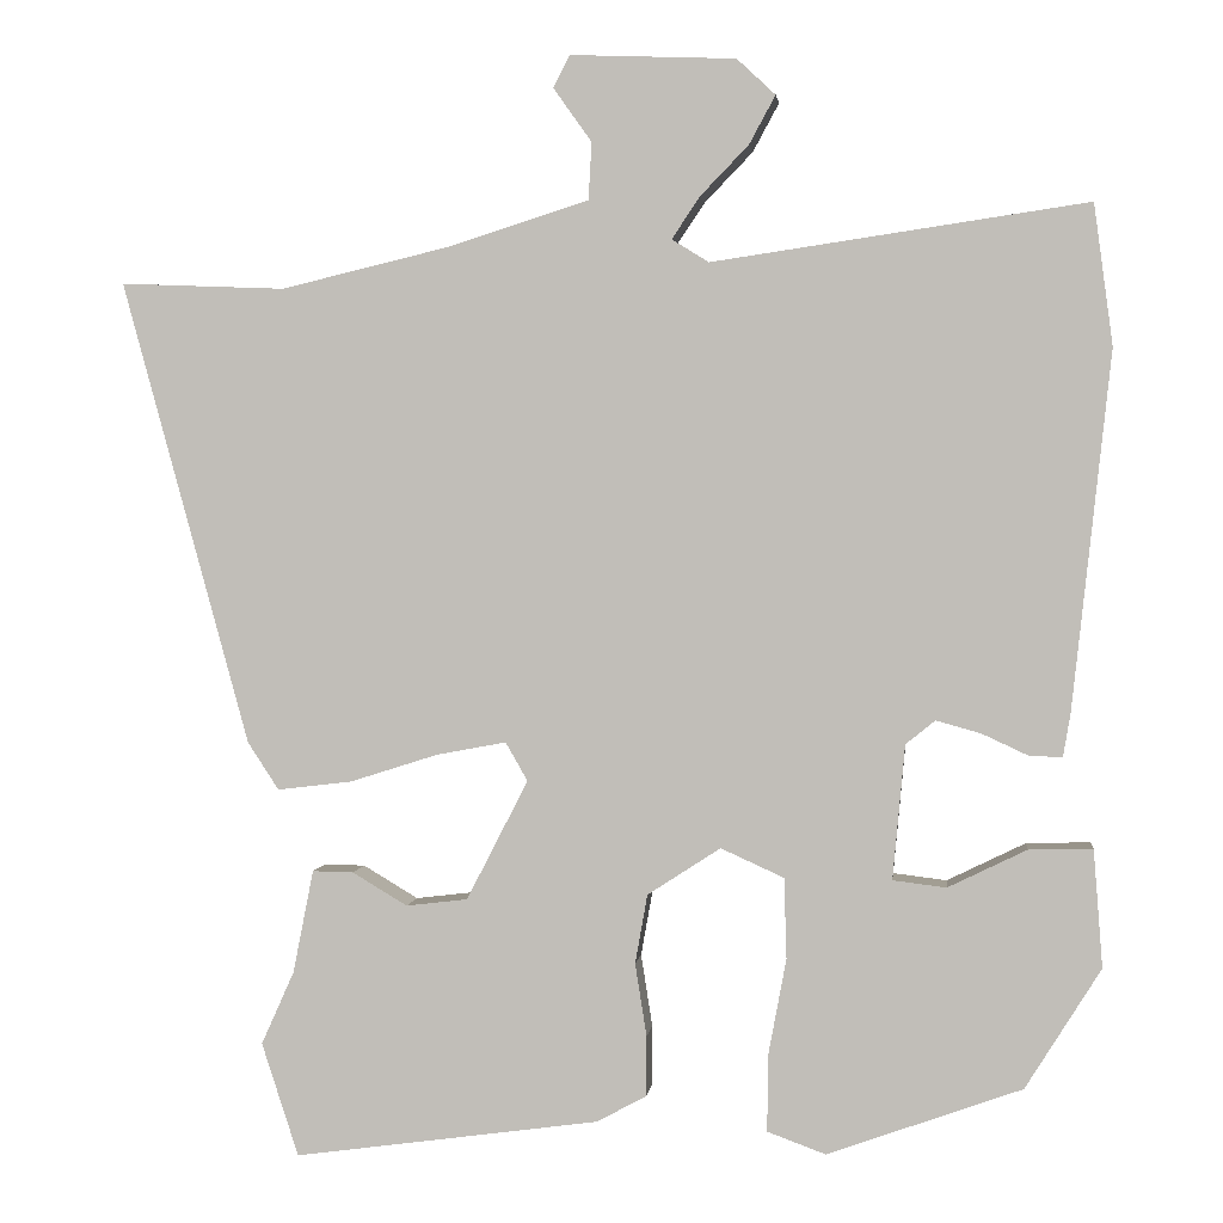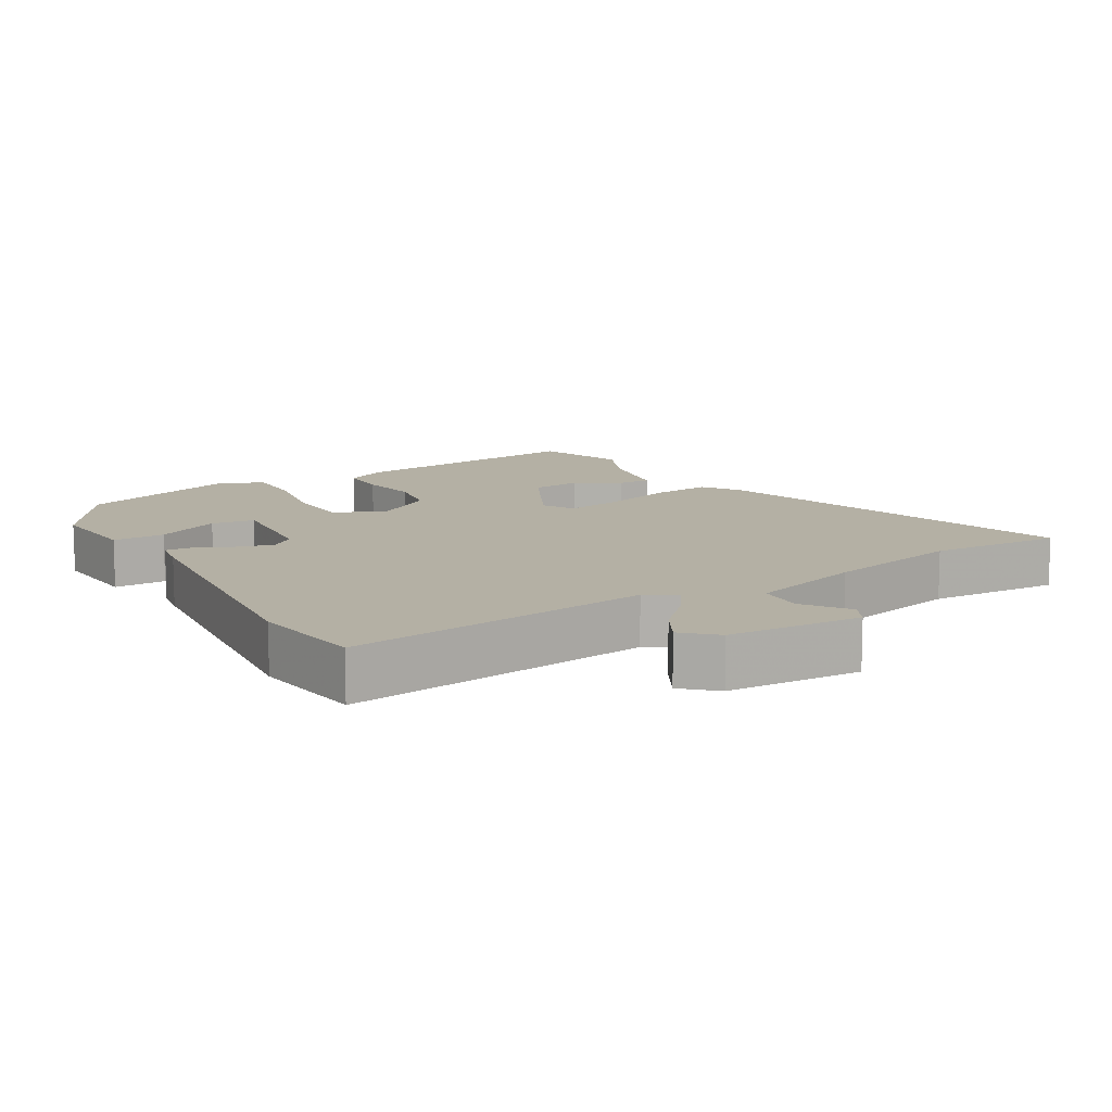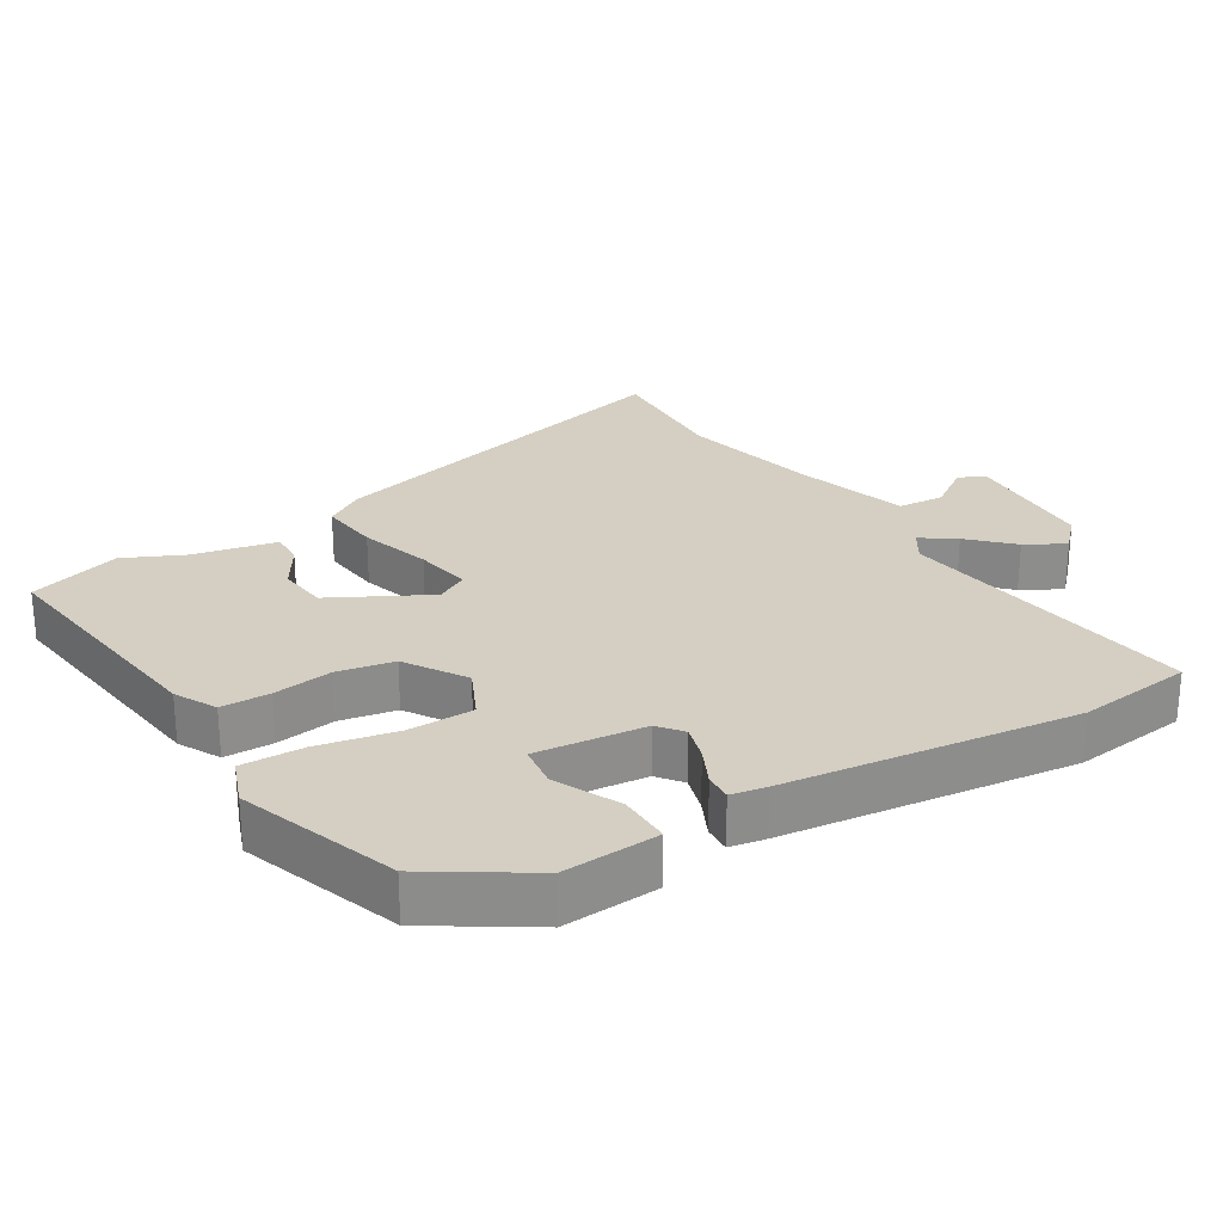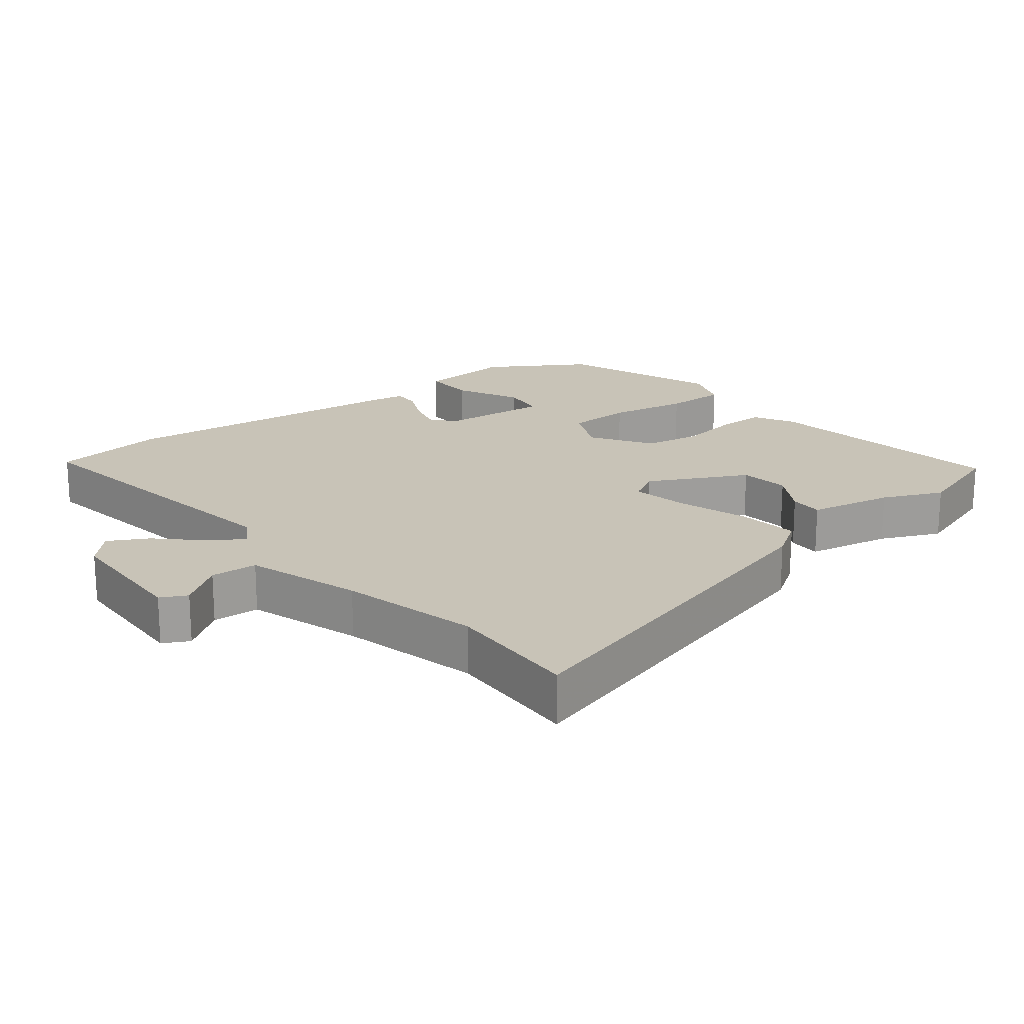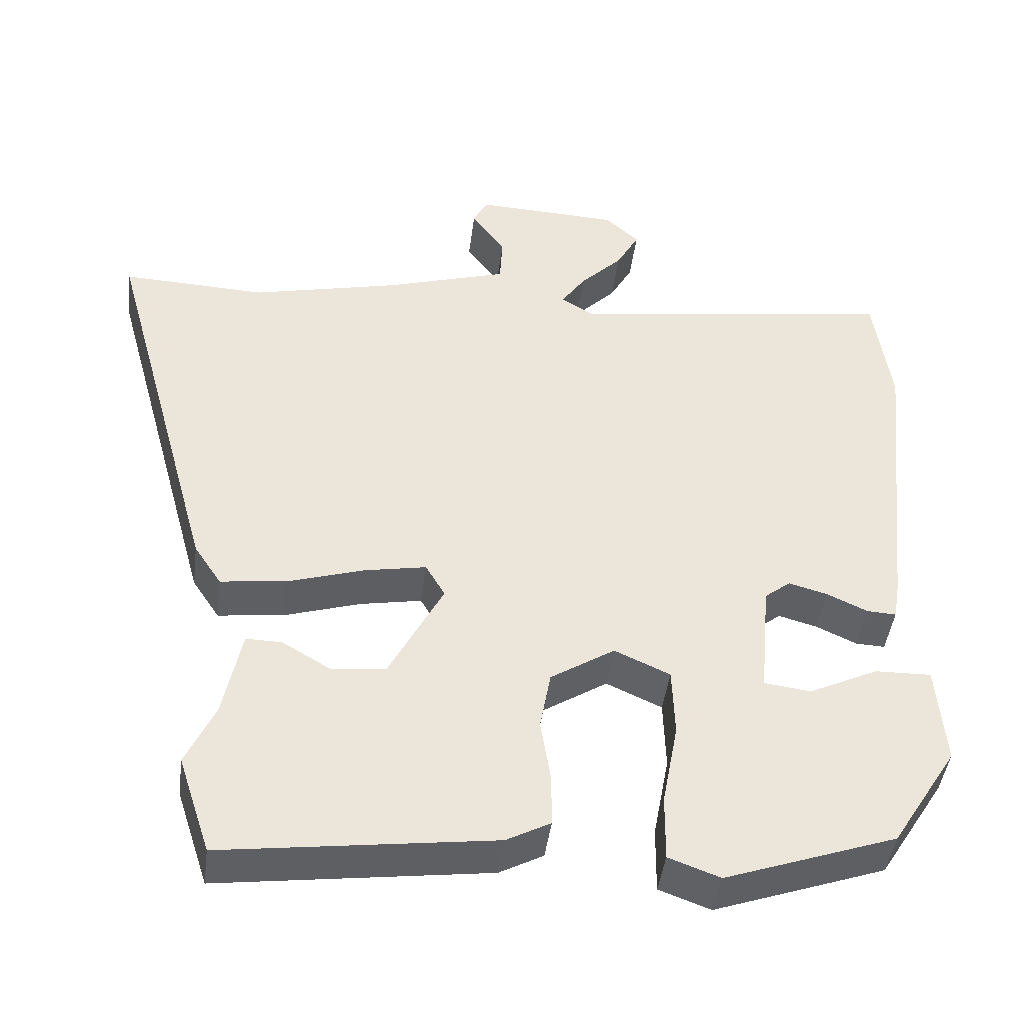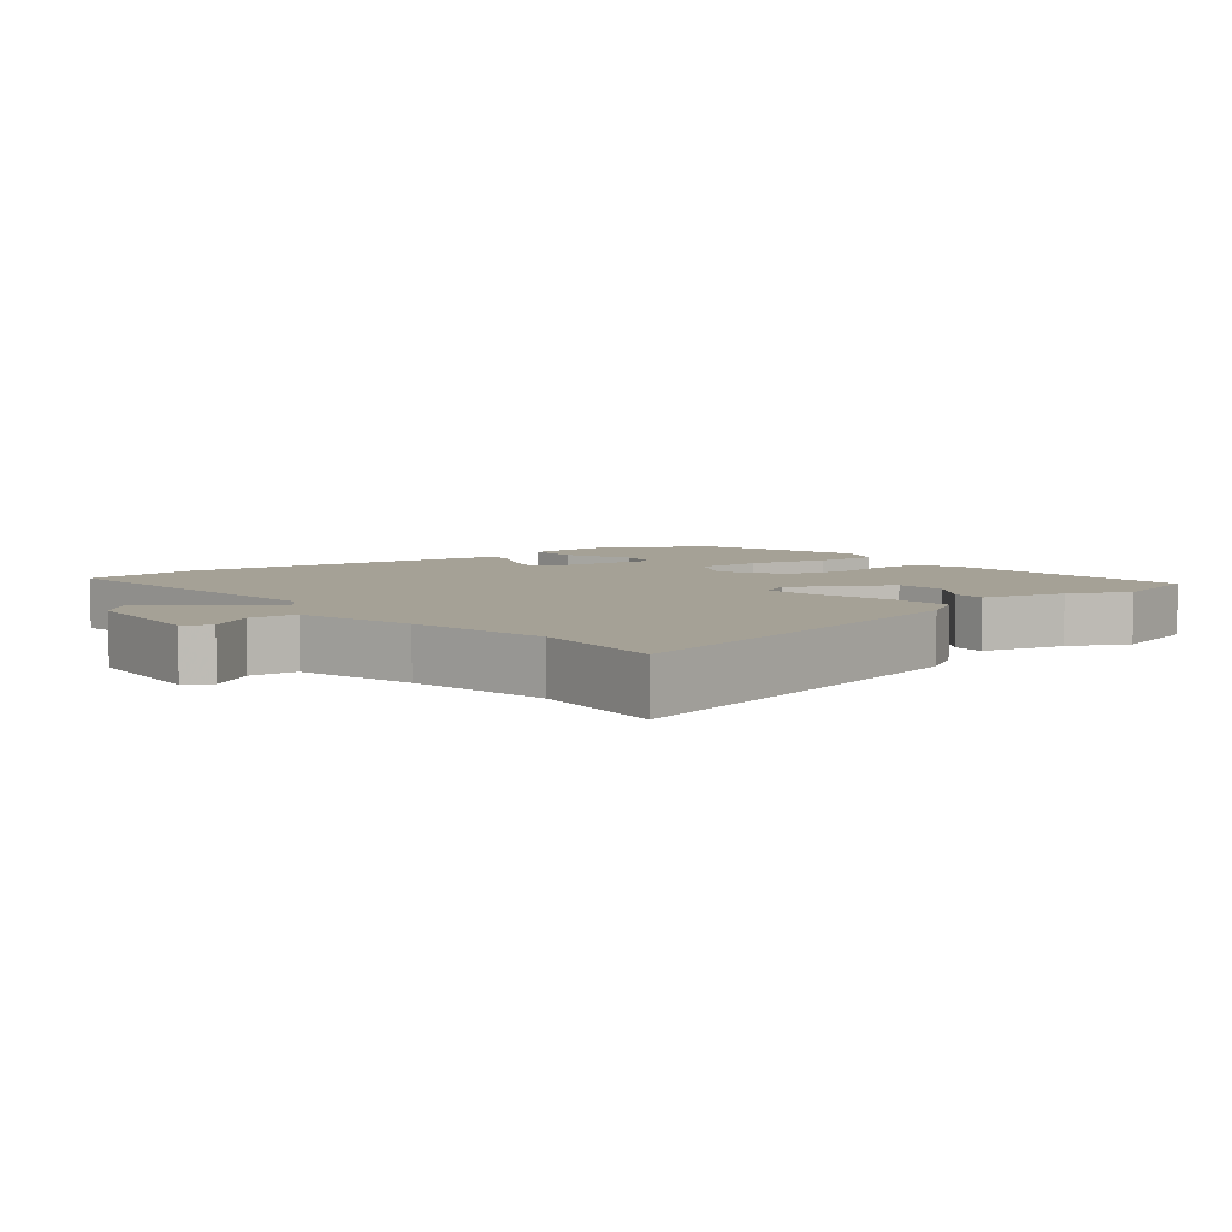
<metadata>
{"format":"obj","ext":"obj","renderer":"f3d","projection":"perspective","resolution":1024,"background":"white","views":[{"elev":1.9,"azim":-173.4,"up":"+Z"},{"elev":11.5,"azim":-30.6,"up":"+Y"},{"elev":25.8,"azim":-120.8,"up":"+Y"},{"elev":19.7,"azim":51.6,"up":"+Y"},{"elev":-44.7,"azim":172.7,"up":"+Z"},{"elev":6.0,"azim":53.4,"up":"+Y"}]}
</metadata>
<code>
v 0.523 0.07 -0.43
v 0.478 0.07 -0.568
v 0.106 0.07 -0.517
v 0.045 0.07 -0.484
v 0.045 0.07 -0.411
v 0.059 0.07 -0.322
v 0.044 0.07 -0.238
v -0.045 0.07 -0.18
v -0.122 0.07 -0.215
v -0.125 0.07 -0.313
v -0.103 0.07 -0.431
v -0.102 0.07 -0.524
v -0.173 0.07 -0.55
v -0.41 0.07 -0.465
v -0.502 0.07 -0.318
v -0.491 0.07 -0.175
v -0.413 0.07 -0.177
v -0.317 0.07 -0.224
v -0.252 0.07 -0.216
v -0.267 0.07 -0.052
v -0.303 0.07 -0.023
v -0.357 0.07 -0.038
v -0.413 0.07 -0.064
v -0.454 0.07 -0.066
v -0.463 0.07 -0.013
v -0.51 0.07 0.422
v -0.487 0.07 0.594
v -0.03 0.07 0.527
v 0.015 0.07 0.555
v -0.019 0.07 0.606
v -0.078 0.07 0.667
v -0.11 0.07 0.726
v -0.063 0.07 0.77
v 0.139 0.07 0.778
v 0.159 0.07 0.739
v 0.112 0.07 0.673
v 0.116 0.07 0.603
v 0.287 0.07 0.549
v 0.493 0.07 0.5
v 0.694 0.07 0.508
v 0.539 0.07 -0.057
v 0.501 0.07 -0.115
v 0.41 0.07 -0.104
v 0.303 0.07 -0.07
v 0.218 0.07 -0.054
v 0.191 0.07 -0.101
v 0.266 0.07 -0.247
v 0.341 0.07 -0.256
v 0.408 0.07 -0.216
v 0.458 0.07 -0.215
v 0.483 0.07 -0.341
v 0.523 0 -0.43
v 0.478 0 -0.568
v 0.106 0 -0.517
v 0.045 0 -0.484
v 0.045 0 -0.411
v 0.059 0 -0.322
v 0.044 0 -0.238
v -0.045 0 -0.18
v -0.122 0 -0.215
v -0.125 0 -0.313
v -0.103 0 -0.431
v -0.102 0 -0.524
v -0.173 0 -0.55
v -0.41 0 -0.465
v -0.502 0 -0.318
v -0.491 0 -0.175
v -0.413 0 -0.177
v -0.317 0 -0.224
v -0.252 0 -0.216
v -0.267 0 -0.052
v -0.303 0 -0.023
v -0.357 0 -0.038
v -0.413 0 -0.064
v -0.454 0 -0.066
v -0.463 0 -0.013
v -0.51 0 0.422
v -0.487 0 0.594
v -0.03 0 0.527
v 0.015 0 0.555
v -0.019 0 0.606
v -0.078 0 0.667
v -0.11 0 0.726
v -0.063 0 0.77
v 0.139 0 0.778
v 0.159 0 0.739
v 0.112 0 0.673
v 0.116 0 0.603
v 0.287 0 0.549
v 0.493 0 0.5
v 0.694 0 0.508
v 0.539 0 -0.057
v 0.501 0 -0.115
v 0.41 0 -0.104
v 0.303 0 -0.07
v 0.218 0 -0.054
v 0.191 0 -0.101
v 0.266 0 -0.247
v 0.341 0 -0.256
v 0.408 0 -0.216
v 0.458 0 -0.215
v 0.483 0 -0.341
f 48 49 50 51
f 4 5 6
f 3 4 6
f 2 3 6
f 1 2 6
f 51 1 6
f 48 51 6
f 47 48 6
f 46 47 6 7
f 45 46 7 8
f 42 43 44
f 41 42 44
f 40 41 44
f 39 40 44
f 38 39 44 45
f 45 8 9
f 38 45 9
f 37 38 9
f 34 35 36
f 33 34 36
f 32 33 36
f 31 32 36
f 30 31 36
f 29 30 36 37
f 28 29 37 9
f 26 27 28
f 25 26 28
f 24 25 28
f 23 24 28
f 22 23 28
f 21 22 28
f 20 21 28
f 19 20 28 9
f 16 17 18
f 15 16 18
f 14 15 18
f 13 14 18
f 12 13 18
f 11 12 18
f 10 11 18 19
f 9 10 19
f 102 101 100 99
f 57 56 55
f 57 55 54
f 57 54 53
f 57 53 52
f 57 52 102
f 57 102 99
f 57 99 98
f 58 57 98 97
f 59 58 97 96
f 95 94 93
f 95 93 92
f 95 92 91
f 95 91 90
f 96 95 90 89
f 60 59 96
f 60 96 89
f 60 89 88
f 87 86 85
f 87 85 84
f 87 84 83
f 87 83 82
f 87 82 81
f 88 87 81 80
f 60 88 80 79
f 79 78 77
f 79 77 76
f 79 76 75
f 79 75 74
f 79 74 73
f 79 73 72
f 79 72 71
f 60 79 71 70
f 69 68 67
f 69 67 66
f 69 66 65
f 69 65 64
f 69 64 63
f 69 63 62
f 70 69 62 61
f 70 61 60
f 1 52 53 2
f 2 53 54 3
f 3 54 55 4
f 4 55 56 5
f 5 56 57 6
f 6 57 58 7
f 7 58 59 8
f 8 59 60 9
f 9 60 61 10
f 10 61 62 11
f 11 62 63 12
f 12 63 64 13
f 13 64 65 14
f 14 65 66 15
f 15 66 67 16
f 16 67 68 17
f 17 68 69 18
f 18 69 70 19
f 19 70 71 20
f 20 71 72 21
f 21 72 73 22
f 22 73 74 23
f 23 74 75 24
f 24 75 76 25
f 25 76 77 26
f 26 77 78 27
f 27 78 79 28
f 28 79 80 29
f 29 80 81 30
f 30 81 82 31
f 31 82 83 32
f 32 83 84 33
f 33 84 85 34
f 34 85 86 35
f 35 86 87 36
f 36 87 88 37
f 37 88 89 38
f 38 89 90 39
f 39 90 91 40
f 40 91 92 41
f 41 92 93 42
f 42 93 94 43
f 43 94 95 44
f 44 95 96 45
f 45 96 97 46
f 46 97 98 47
f 47 98 99 48
f 48 99 100 49
f 49 100 101 50
f 50 101 102 51
f 51 102 52 1

</code>
